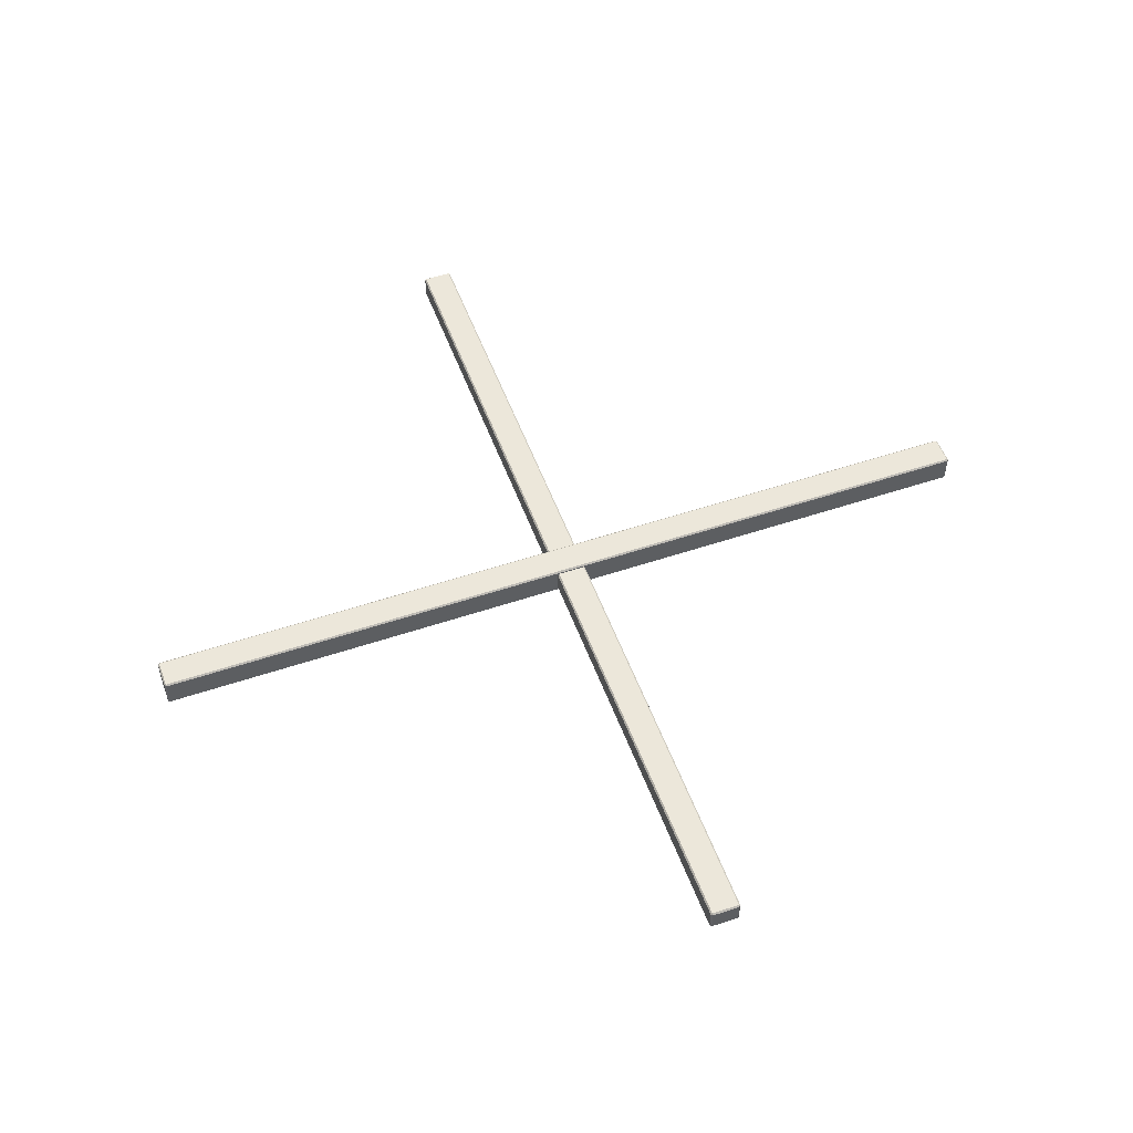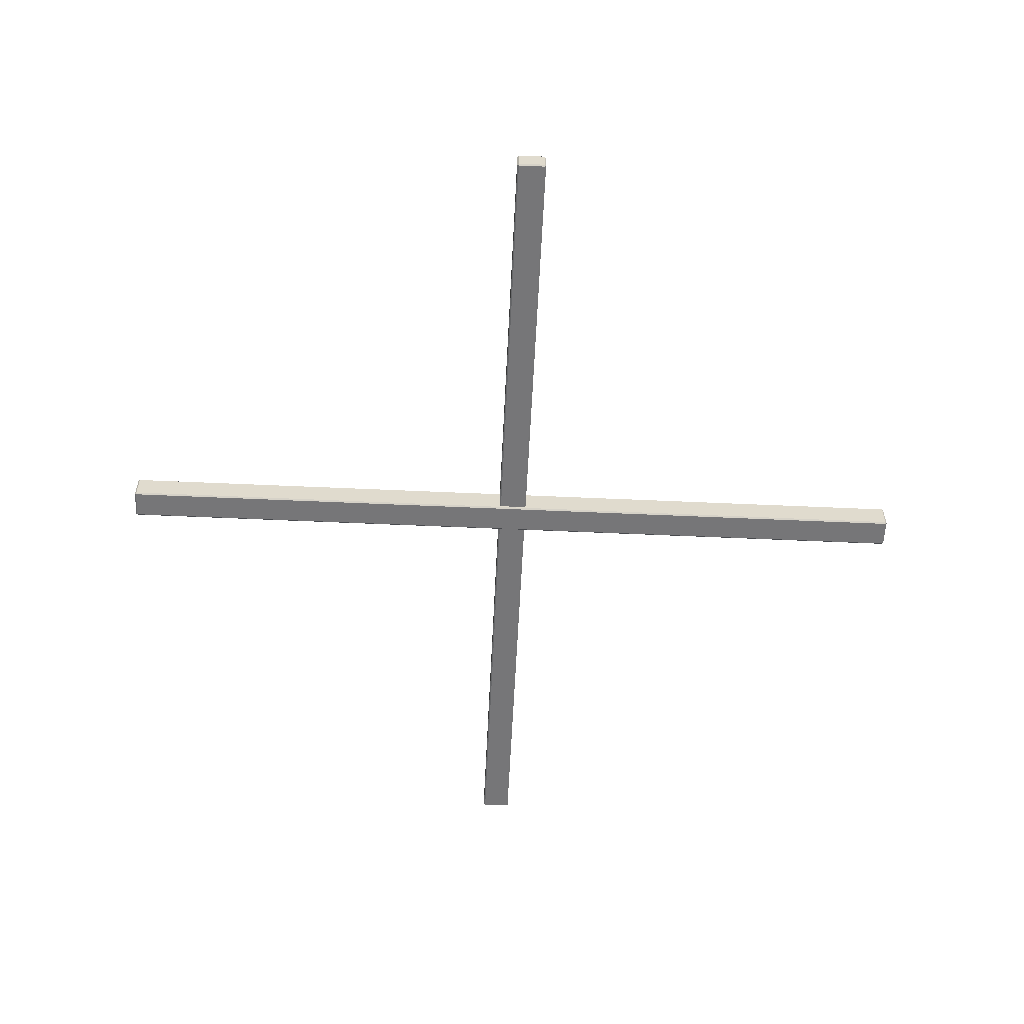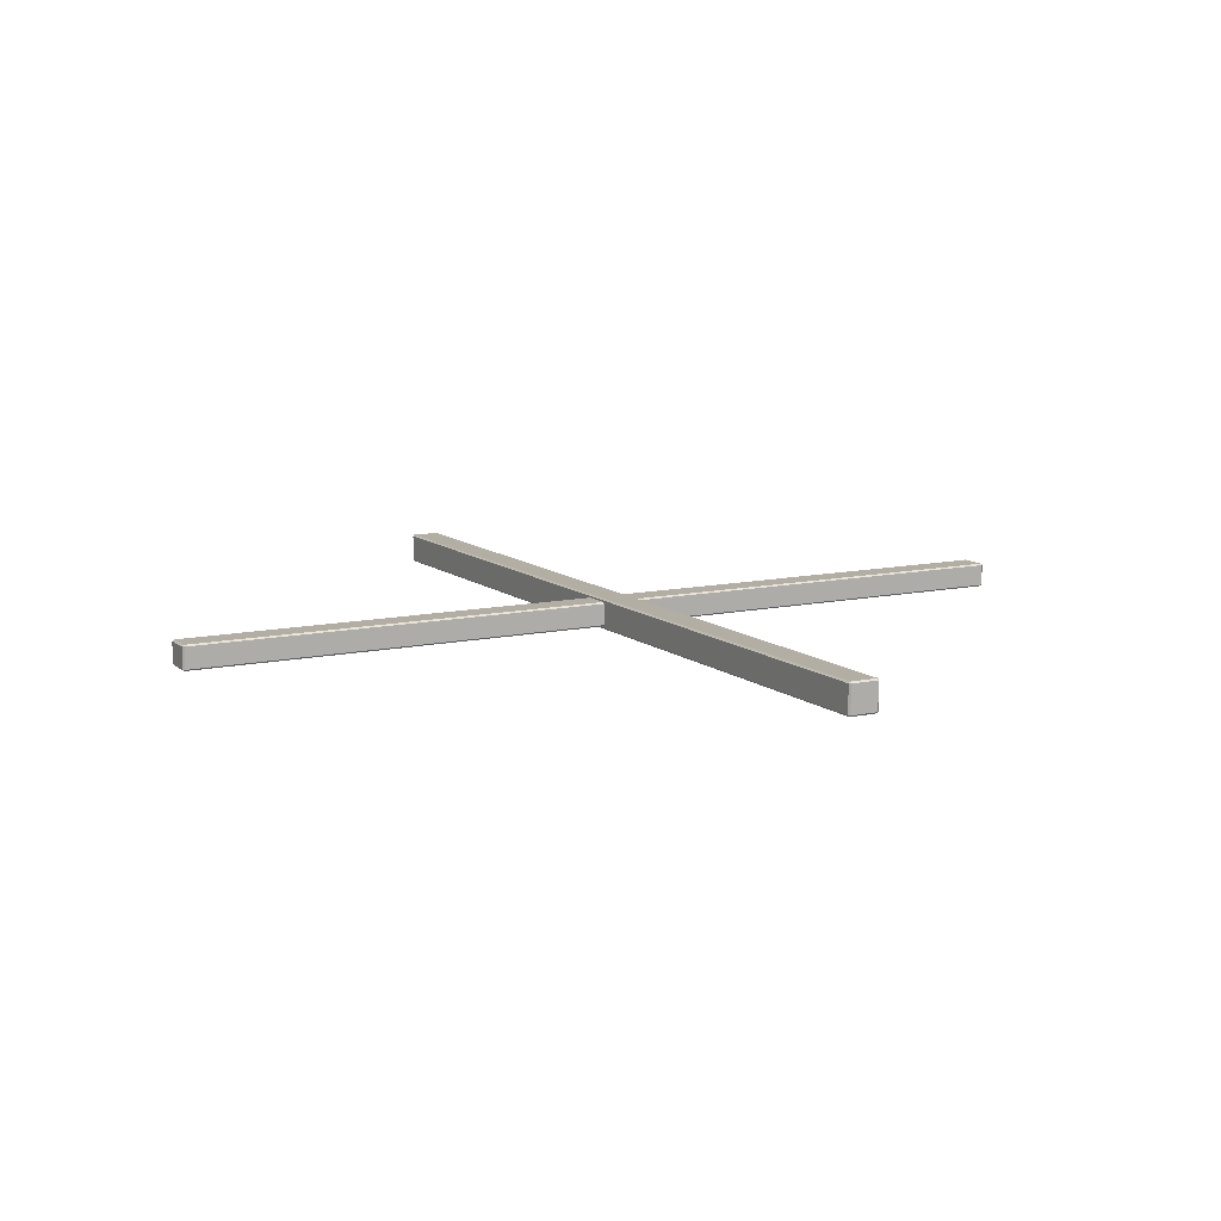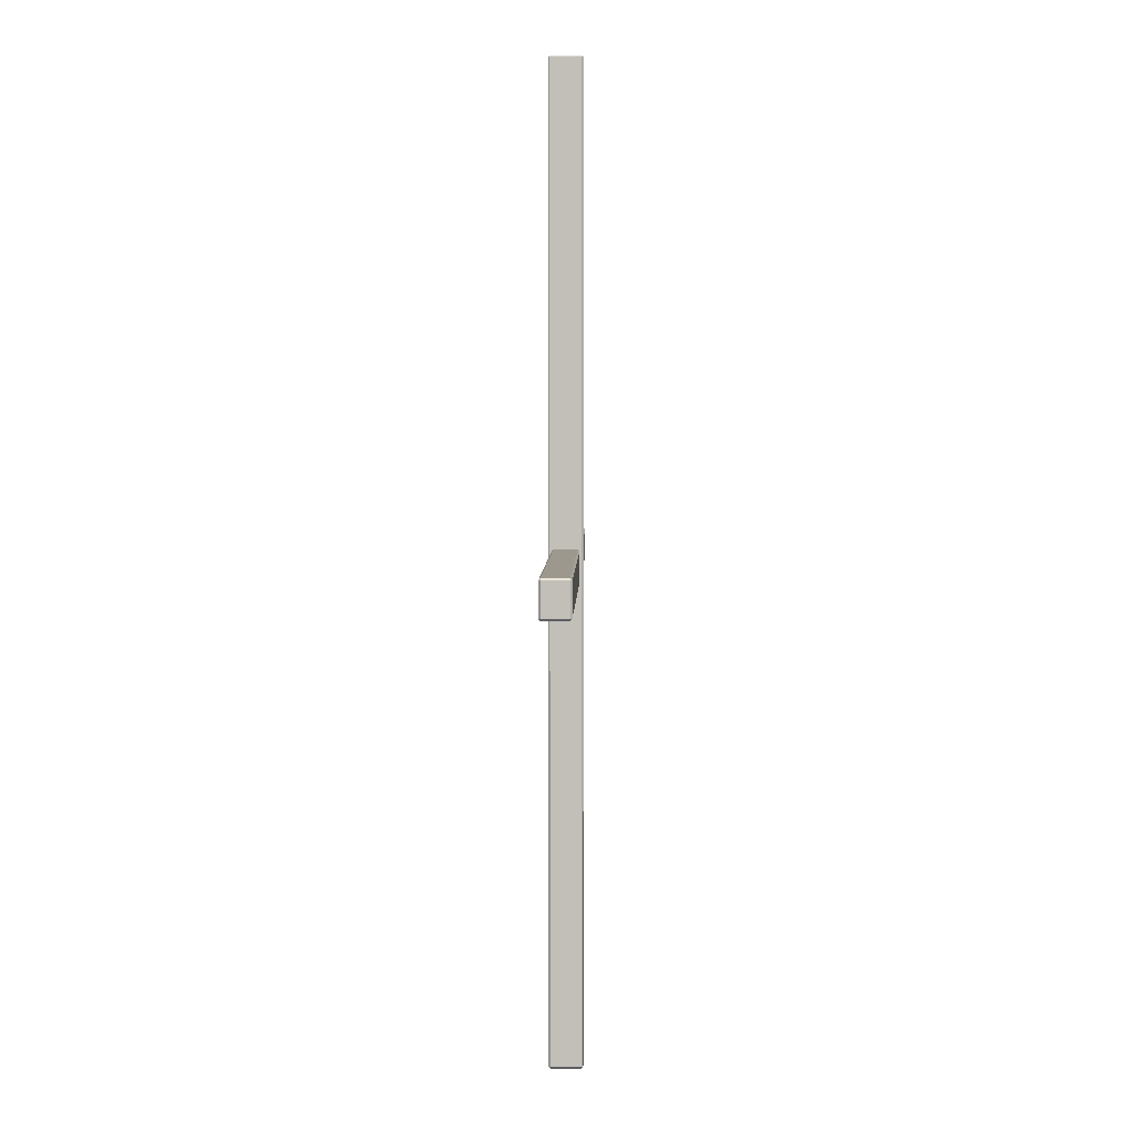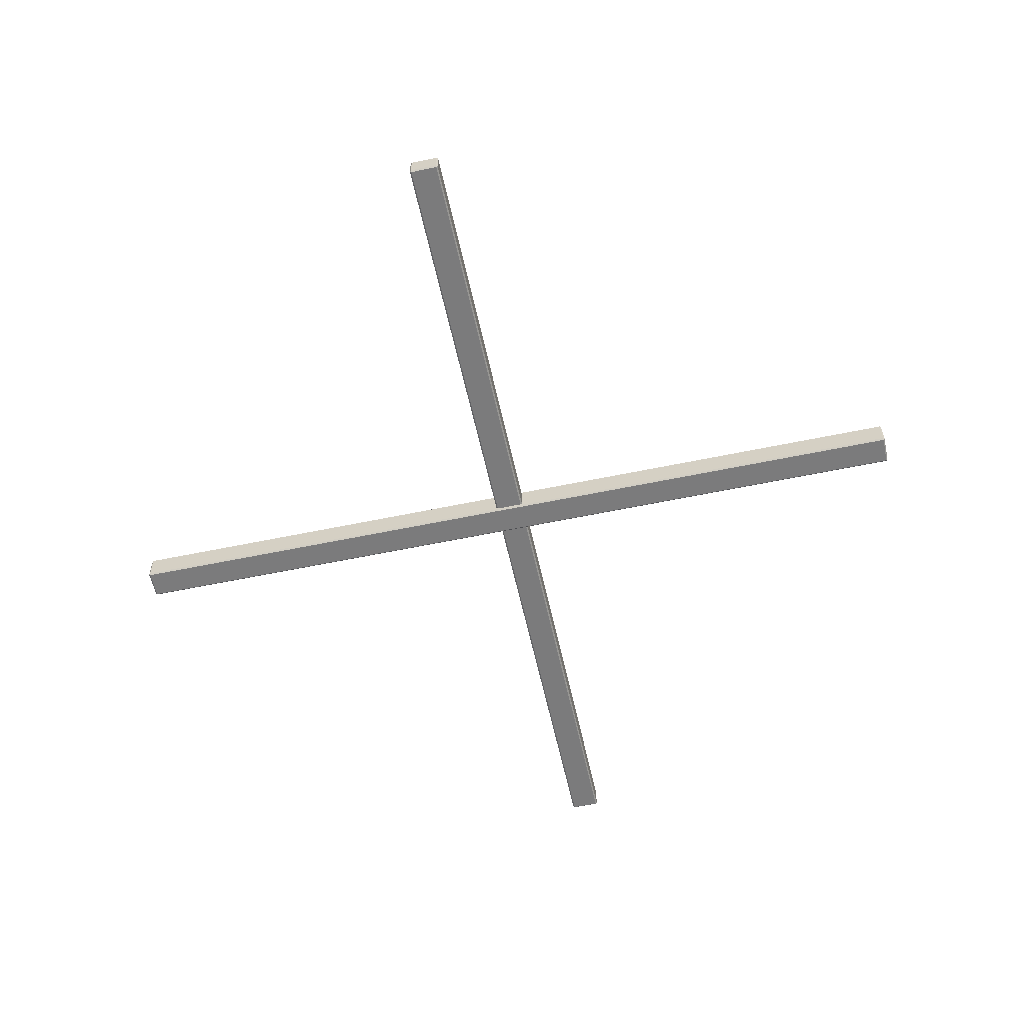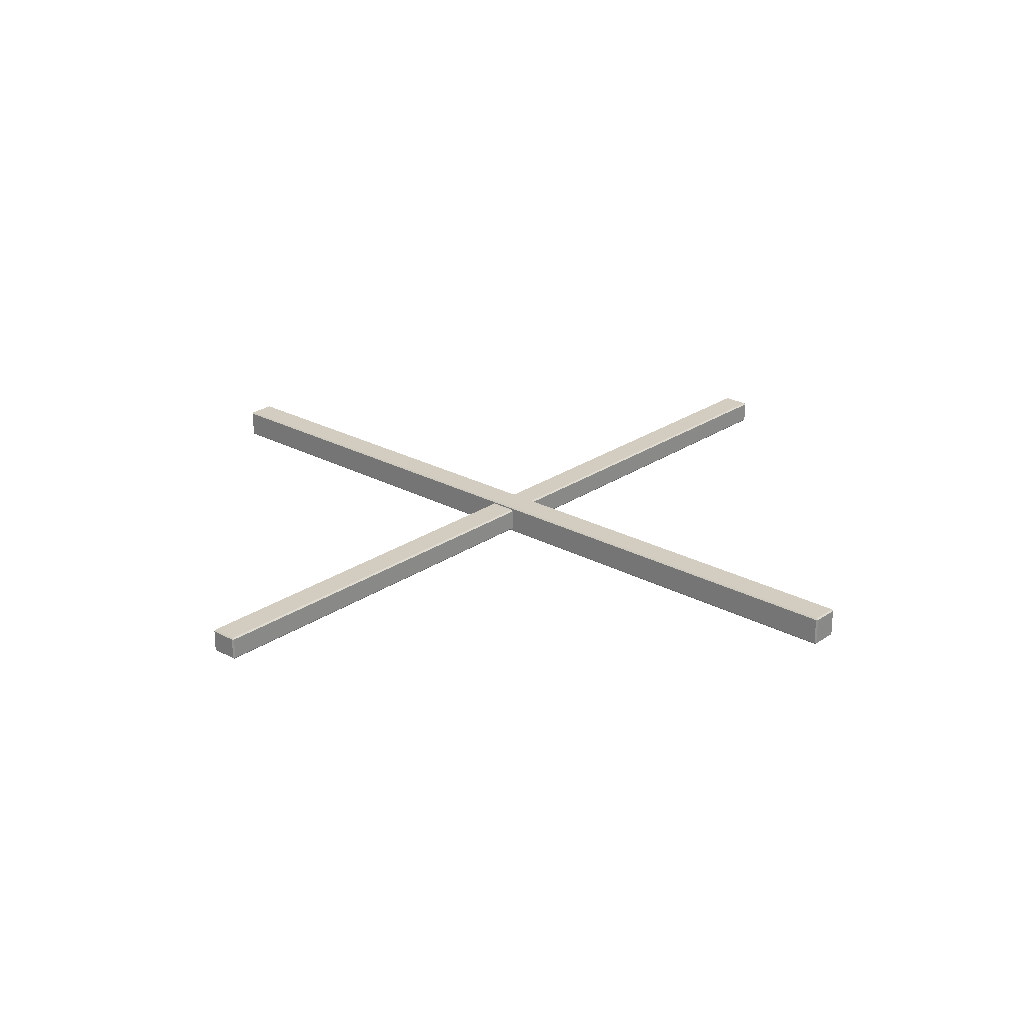
<metadata>
{"format":"obj","ext":"obj","renderer":"f3d","projection":"perspective","resolution":1024,"background":"white","views":[{"elev":52.8,"azim":-109.9,"up":"+Y"},{"elev":-56.9,"azim":-92.7,"up":"+Y"},{"elev":10.9,"azim":-28.8,"up":"+Y"},{"elev":3.1,"azim":-89.0,"up":"+Z"},{"elev":-58.5,"azim":-77.8,"up":"+Y"},{"elev":24.3,"azim":131.8,"up":"+Y"}]}
</metadata>
<code>
v 153.7 819.4 221.4
v 153.8 819.4 219.9
v 153.7 820.6 221.5
v 153.8 820.6 219.9
v 104.5 819.4 221.4
v 104.5 819.4 219.8
v 104.5 820.6 221.5
v 104.5 820.7 219.9
v 129.9 819.2 196.4
v 128.4 819.3 196.3
v 130 820.8 196.4
v 128.4 820.8 196.3
v 129.9 819.2 244.9
v 128.3 819.3 244.9
v 130 820.8 244.9
v 128.4 820.9 244.9
v 153.7 819.4 221.5
v 153.8 819.4 221.4
v 153.7 819.4 219.8
v 153.7 819.4 219.9
v 153.7 820.7 221.4
v 153.8 820.6 221.4
v 153.7 820.7 219.9
v 153.7 820.6 219.8
v 104.5 819.4 221.4
v 104.5 819.4 221.5
v 104.5 819.4 219.9
v 104.5 819.4 219.9
v 104.5 820.6 221.4
v 104.5 820.7 221.4
v 104.5 820.6 219.9
v 104.5 820.6 219.8
v 130 819.3 196.4
v 129.9 819.3 196.3
v 128.3 819.3 196.4
v 128.4 819.2 196.4
v 129.9 820.9 196.4
v 129.9 820.8 196.3
v 128.4 820.9 196.4
v 128.3 820.8 196.4
v 129.9 819.3 245
v 130 819.3 244.9
v 128.4 819.3 245
v 128.4 819.2 244.9
v 129.9 820.8 245
v 129.9 820.9 244.9
v 128.4 820.8 245
v 128.3 820.8 244.9
f 4 22 18
f 18 2 4
f 31 27 25
f 25 29 31
f 28 20 1
f 1 5 28
f 32 24 19
f 19 6 32
f 30 21 23
f 23 8 30
f 26 17 3
f 3 7 26
f 12 38 34
f 34 10 12
f 47 43 41
f 41 45 47
f 44 36 9
f 9 13 44
f 48 40 35
f 35 14 48
f 46 37 39
f 39 16 46
f 42 33 11
f 11 15 42
f 18 17 1
f 20 19 2
f 22 21 3
f 24 23 4
f 26 25 5
f 28 27 6
f 30 29 7
f 32 31 8
f 34 33 9
f 36 35 10
f 38 37 11
f 40 39 12
f 42 41 13
f 44 43 14
f 46 45 15
f 48 47 16
f 3 17 18
f 18 22 3
f 23 21 22
f 22 4 23
f 19 24 4
f 4 2 19
f 1 20 2
f 2 18 1
f 28 5 25
f 25 27 28
f 32 6 27
f 27 31 32
f 30 8 31
f 31 29 30
f 26 7 29
f 29 25 26
f 6 19 20
f 20 28 6
f 17 26 5
f 5 1 17
f 8 23 24
f 24 32 8
f 7 3 21
f 21 30 7
f 11 33 34
f 34 38 11
f 39 37 38
f 38 12 39
f 35 40 12
f 12 10 35
f 9 36 10
f 10 34 9
f 44 13 41
f 41 43 44
f 48 14 43
f 43 47 48
f 46 16 47
f 47 45 46
f 42 15 45
f 45 41 42
f 14 35 36
f 36 44 14
f 33 42 13
f 13 9 33
f 16 39 40
f 40 48 16
f 15 11 37
f 37 46 15

</code>
